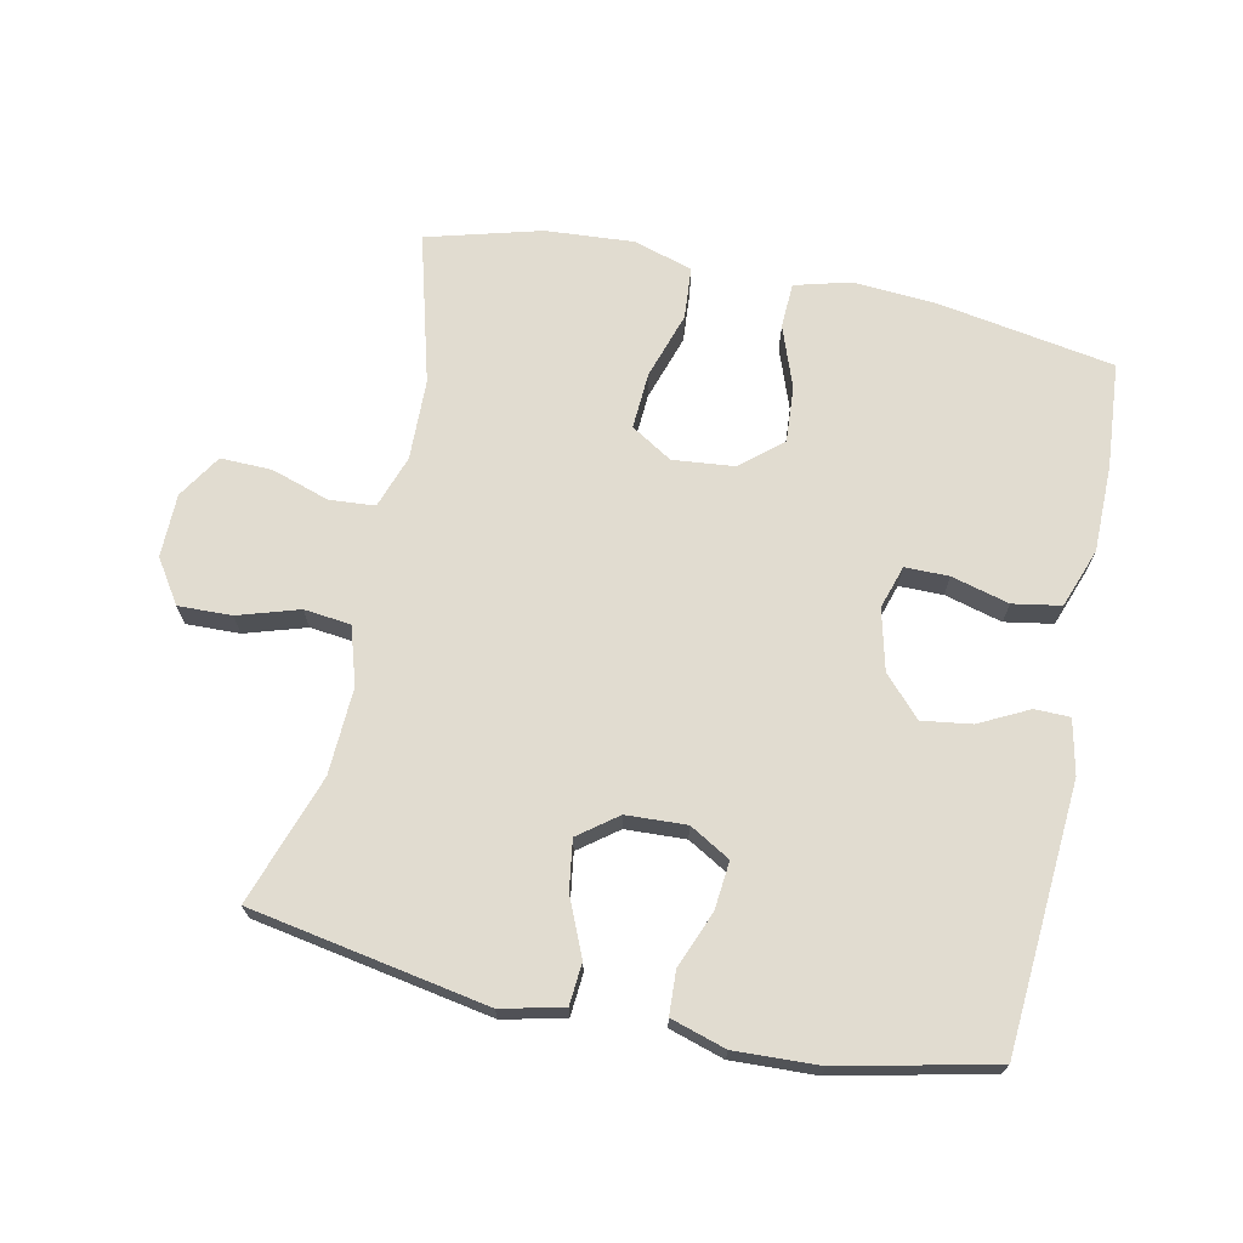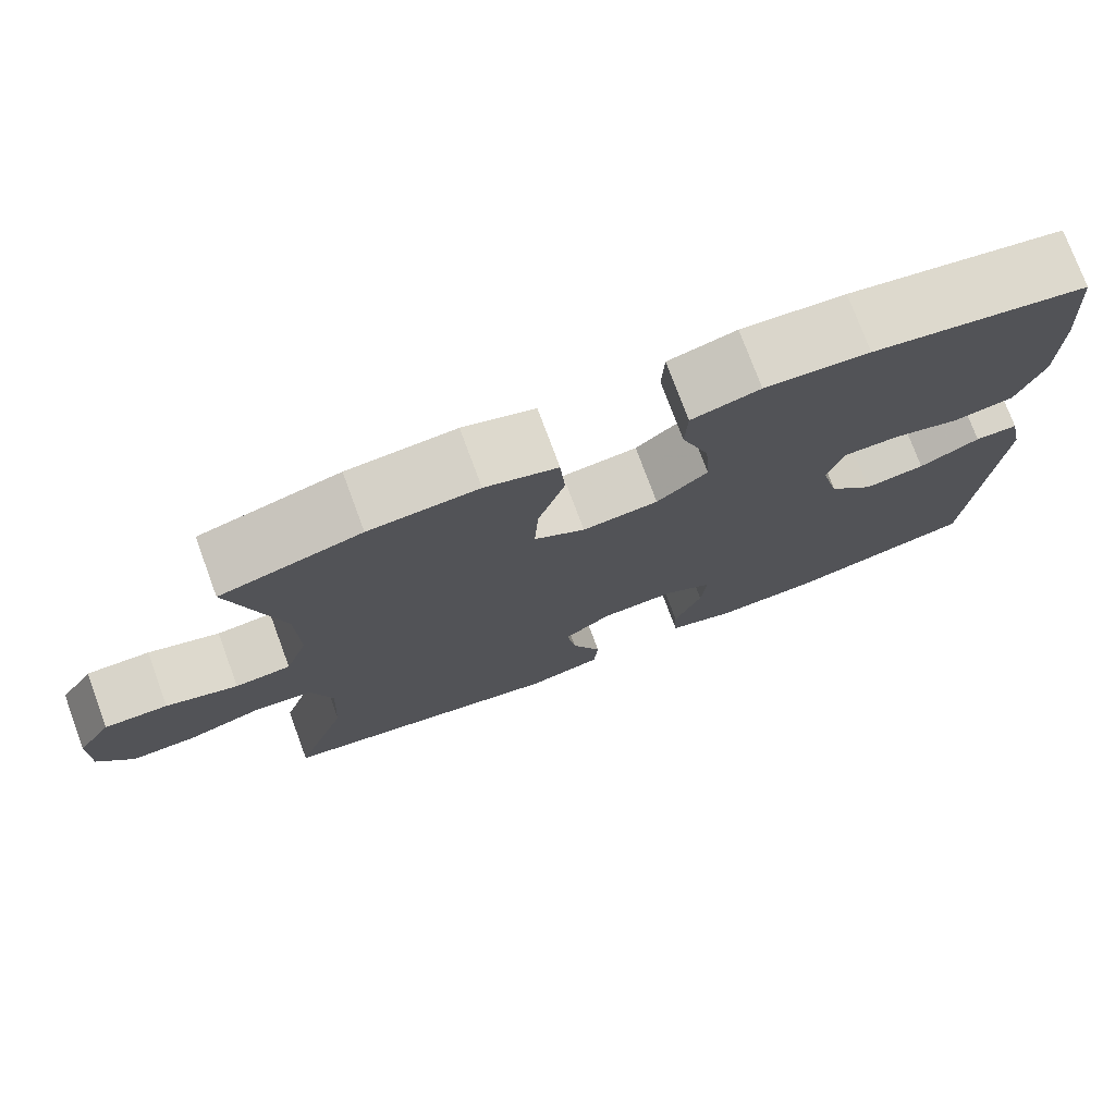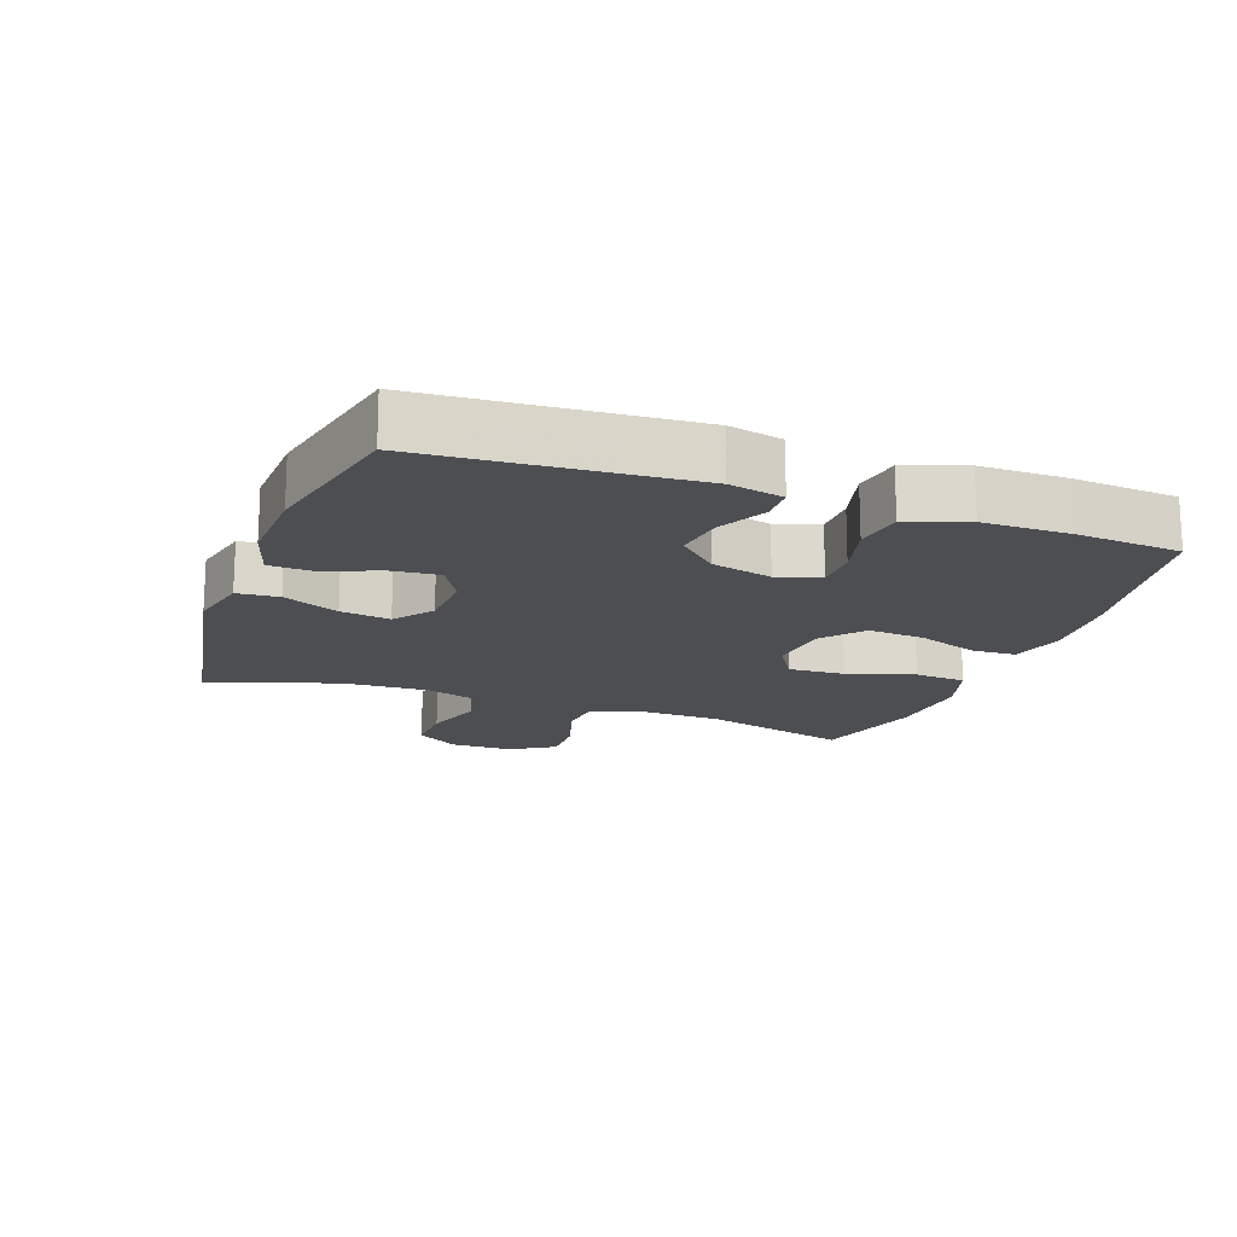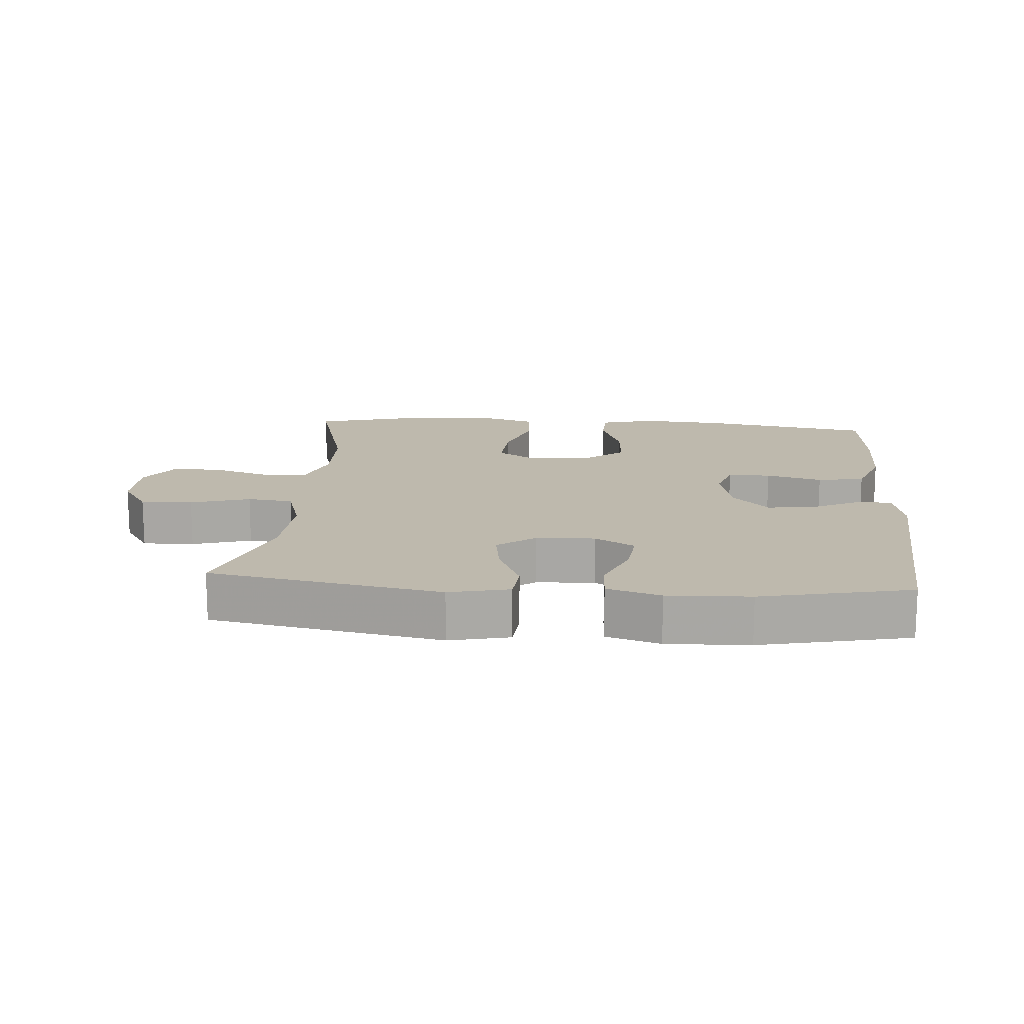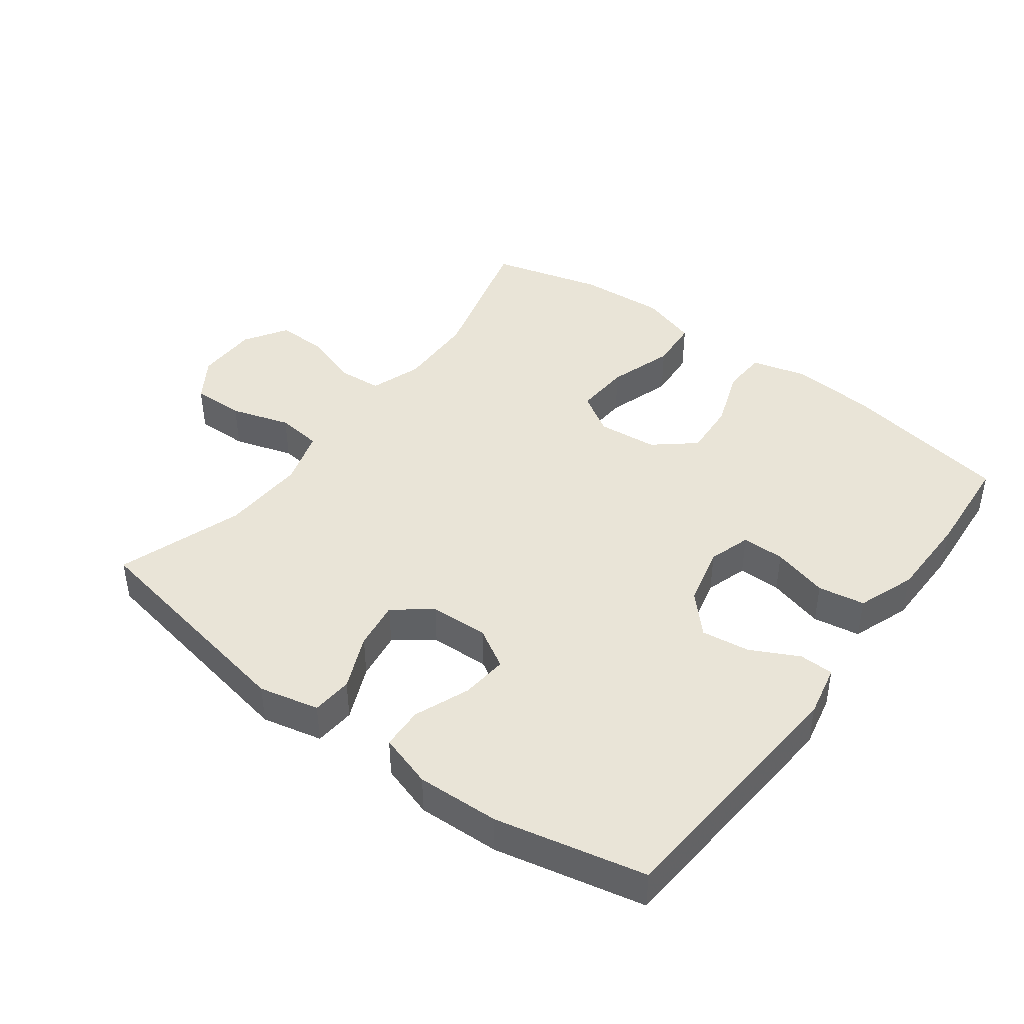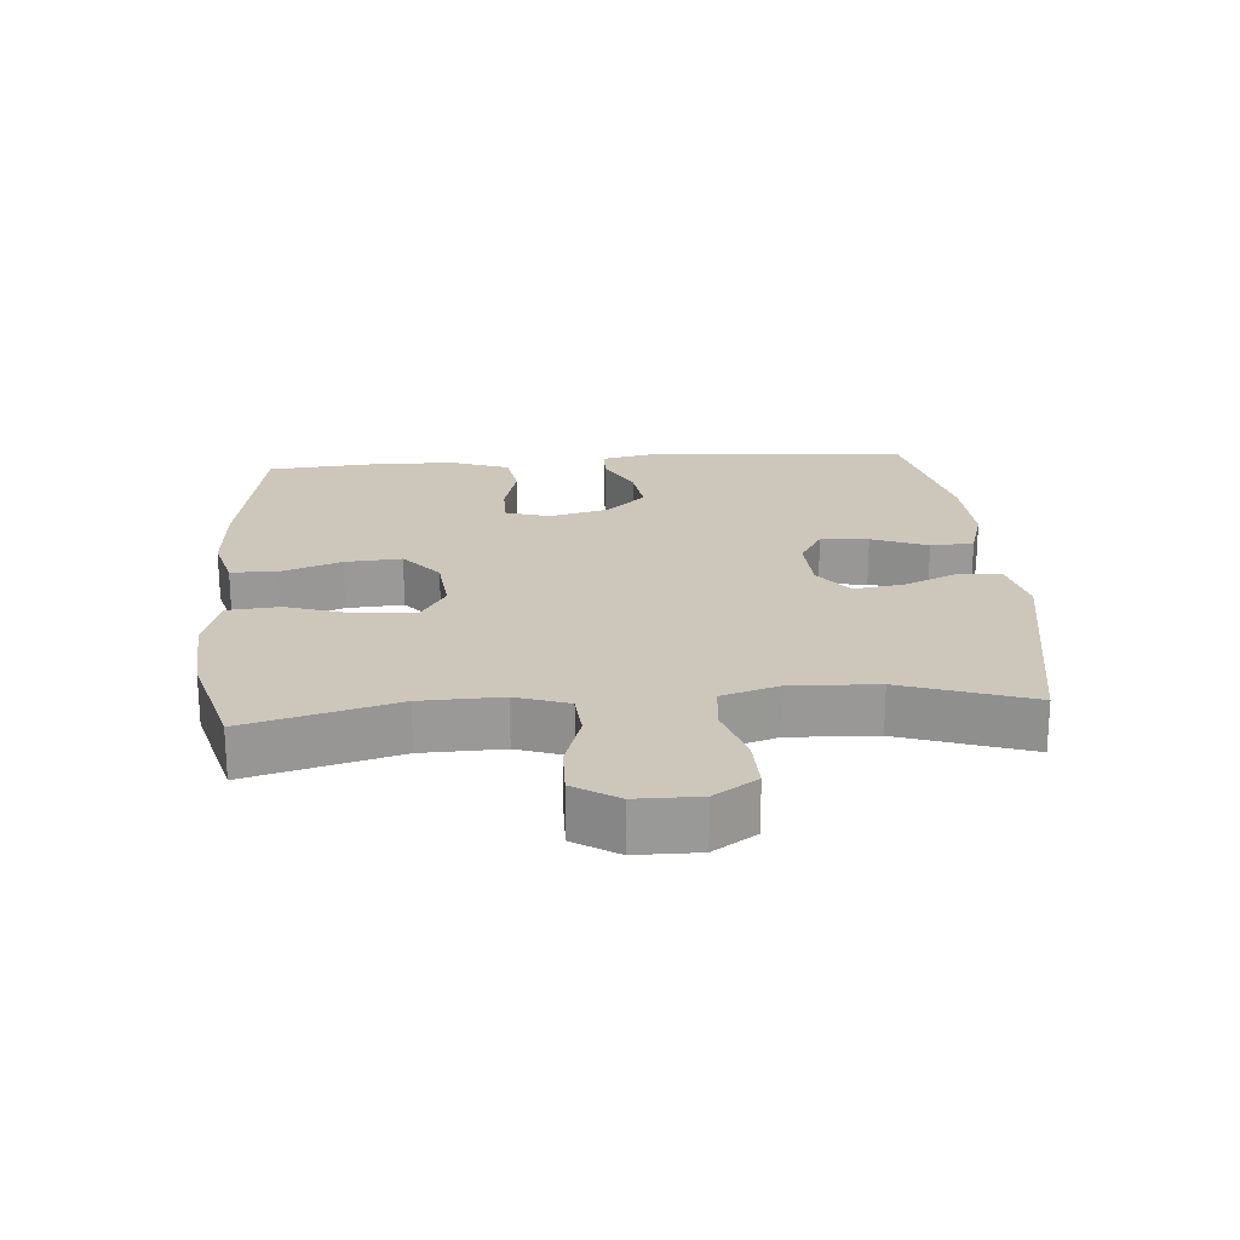
<metadata>
{"format":"obj","ext":"obj","renderer":"f3d","projection":"perspective","resolution":1024,"background":"white","views":[{"elev":69.4,"azim":-168.2,"up":"+Y"},{"elev":75.8,"azim":159.7,"up":"+Z"},{"elev":-16.9,"azim":-110.1,"up":"+Y"},{"elev":15.1,"azim":-175.4,"up":"+Y"},{"elev":43.3,"azim":-143.2,"up":"+Y"},{"elev":21.5,"azim":85.4,"up":"+Y"}]}
</metadata>
<code>
v 0.5 0.07 -0.5
v 0.15 0.07 -0.564
v 0.059 0.07 -0.543
v 0.054 0.07 -0.481
v 0.09 0.07 -0.398
v 0.101 0.07 -0.324
v 0.044 0.07 -0.281
v -0.045 0.07 -0.277
v -0.105 0.07 -0.312
v -0.098 0.07 -0.383
v -0.065 0.07 -0.466
v -0.068 0.07 -0.53
v -0.149 0.07 -0.555
v -0.274 0.07 -0.55
v -0.5 0.07 -0.5
v -0.529 0.07 -0.108
v -0.512 0.07 -0.028
v -0.46 0.07 -0.027
v -0.387 0.07 -0.064
v -0.314 0.07 -0.074
v -0.26 0.07 -0.016
v -0.238 0.07 0.074
v -0.258 0.07 0.138
v -0.323 0.07 0.138
v -0.408 0.07 0.115
v -0.479 0.07 0.127
v -0.511 0.07 0.215
v -0.512 0.07 0.344
v -0.5 0.07 0.5
v -0.24 0.07 0.545
v -0.115 0.07 0.554
v -0.033 0.07 0.532
v -0.03 0.07 0.465
v -0.063 0.07 0.374
v -0.069 0.07 0.29
v -0.008 0.07 0.239
v 0.083 0.07 0.23
v 0.144 0.07 0.268
v 0.139 0.07 0.352
v 0.107 0.07 0.451
v 0.113 0.07 0.528
v 0.2 0.07 0.555
v 0.331 0.07 0.546
v 0.5 0.07 0.5
v 0.44 0.07 0.278
v 0.437 0.07 0.158
v 0.464 0.07 0.08
v 0.531 0.07 0.075
v 0.617 0.07 0.103
v 0.693 0.07 0.105
v 0.734 0.07 0.04
v 0.735 0.07 -0.054
v 0.693 0.07 -0.118
v 0.614 0.07 -0.116
v 0.524 0.07 -0.088
v 0.455 0.07 -0.096
v 0.429 0.07 -0.181
v 0.435 0.07 -0.309
v 0.5 0 -0.5
v 0.15 0 -0.564
v 0.059 0 -0.543
v 0.054 0 -0.481
v 0.09 0 -0.398
v 0.101 0 -0.324
v 0.044 0 -0.281
v -0.045 0 -0.277
v -0.105 0 -0.312
v -0.098 0 -0.383
v -0.065 0 -0.466
v -0.068 0 -0.53
v -0.149 0 -0.555
v -0.274 0 -0.55
v -0.5 0 -0.5
v -0.529 0 -0.108
v -0.512 0 -0.028
v -0.46 0 -0.027
v -0.387 0 -0.064
v -0.314 0 -0.074
v -0.26 0 -0.016
v -0.238 0 0.074
v -0.258 0 0.138
v -0.323 0 0.138
v -0.408 0 0.115
v -0.479 0 0.127
v -0.511 0 0.215
v -0.512 0 0.344
v -0.5 0 0.5
v -0.24 0 0.545
v -0.115 0 0.554
v -0.033 0 0.532
v -0.03 0 0.465
v -0.063 0 0.374
v -0.069 0 0.29
v -0.008 0 0.239
v 0.083 0 0.23
v 0.144 0 0.268
v 0.139 0 0.352
v 0.107 0 0.451
v 0.113 0 0.528
v 0.2 0 0.555
v 0.331 0 0.546
v 0.5 0 0.5
v 0.44 0 0.278
v 0.437 0 0.158
v 0.464 0 0.08
v 0.531 0 0.075
v 0.617 0 0.103
v 0.693 0 0.105
v 0.734 0 0.04
v 0.735 0 -0.054
v 0.693 0 -0.118
v 0.614 0 -0.116
v 0.524 0 -0.088
v 0.455 0 -0.096
v 0.429 0 -0.181
v 0.435 0 -0.309
f 53 54 55
f 52 53 55
f 51 52 55
f 50 51 55
f 49 50 55
f 48 49 55
f 47 48 55 56
f 46 47 56 57
f 43 44 45
f 42 43 45
f 41 42 45
f 40 41 45
f 39 40 45
f 38 39 45 46
f 37 38 46 57
f 32 33 34
f 31 32 34
f 30 31 34
f 29 30 34
f 28 29 34
f 27 28 34
f 26 27 34
f 25 26 34
f 24 25 34
f 23 24 34 35
f 22 23 35 36
f 17 18 19
f 16 17 19
f 15 16 19
f 14 15 19
f 13 14 19
f 12 13 19
f 11 12 19
f 10 11 19
f 9 10 19 20
f 8 9 20 21
f 3 4 5
f 2 3 5
f 1 2 5
f 58 1 5
f 58 5 6
f 57 58 6 7
f 36 37 57
f 22 36 57
f 21 22 57
f 8 21 57
f 7 8 57
f 113 112 111
f 113 111 110
f 113 110 109
f 113 109 108
f 113 108 107
f 113 107 106
f 114 113 106 105
f 115 114 105 104
f 103 102 101
f 103 101 100
f 103 100 99
f 103 99 98
f 103 98 97
f 104 103 97 96
f 115 104 96 95
f 92 91 90
f 92 90 89
f 92 89 88
f 92 88 87
f 92 87 86
f 92 86 85
f 92 85 84
f 92 84 83
f 92 83 82
f 93 92 82 81
f 94 93 81 80
f 77 76 75
f 77 75 74
f 77 74 73
f 77 73 72
f 77 72 71
f 77 71 70
f 77 70 69
f 77 69 68
f 78 77 68 67
f 79 78 67 66
f 63 62 61
f 63 61 60
f 63 60 59
f 63 59 116
f 64 63 116
f 65 64 116 115
f 115 95 94
f 115 94 80
f 115 80 79
f 115 79 66
f 115 66 65
f 1 59 60 2
f 2 60 61 3
f 3 61 62 4
f 4 62 63 5
f 5 63 64 6
f 6 64 65 7
f 7 65 66 8
f 8 66 67 9
f 9 67 68 10
f 10 68 69 11
f 11 69 70 12
f 12 70 71 13
f 13 71 72 14
f 14 72 73 15
f 15 73 74 16
f 16 74 75 17
f 17 75 76 18
f 18 76 77 19
f 19 77 78 20
f 20 78 79 21
f 21 79 80 22
f 22 80 81 23
f 23 81 82 24
f 24 82 83 25
f 25 83 84 26
f 26 84 85 27
f 27 85 86 28
f 28 86 87 29
f 29 87 88 30
f 30 88 89 31
f 31 89 90 32
f 32 90 91 33
f 33 91 92 34
f 34 92 93 35
f 35 93 94 36
f 36 94 95 37
f 37 95 96 38
f 38 96 97 39
f 39 97 98 40
f 40 98 99 41
f 41 99 100 42
f 42 100 101 43
f 43 101 102 44
f 44 102 103 45
f 45 103 104 46
f 46 104 105 47
f 47 105 106 48
f 48 106 107 49
f 49 107 108 50
f 50 108 109 51
f 51 109 110 52
f 52 110 111 53
f 53 111 112 54
f 54 112 113 55
f 55 113 114 56
f 56 114 115 57
f 57 115 116 58
f 58 116 59 1

</code>
